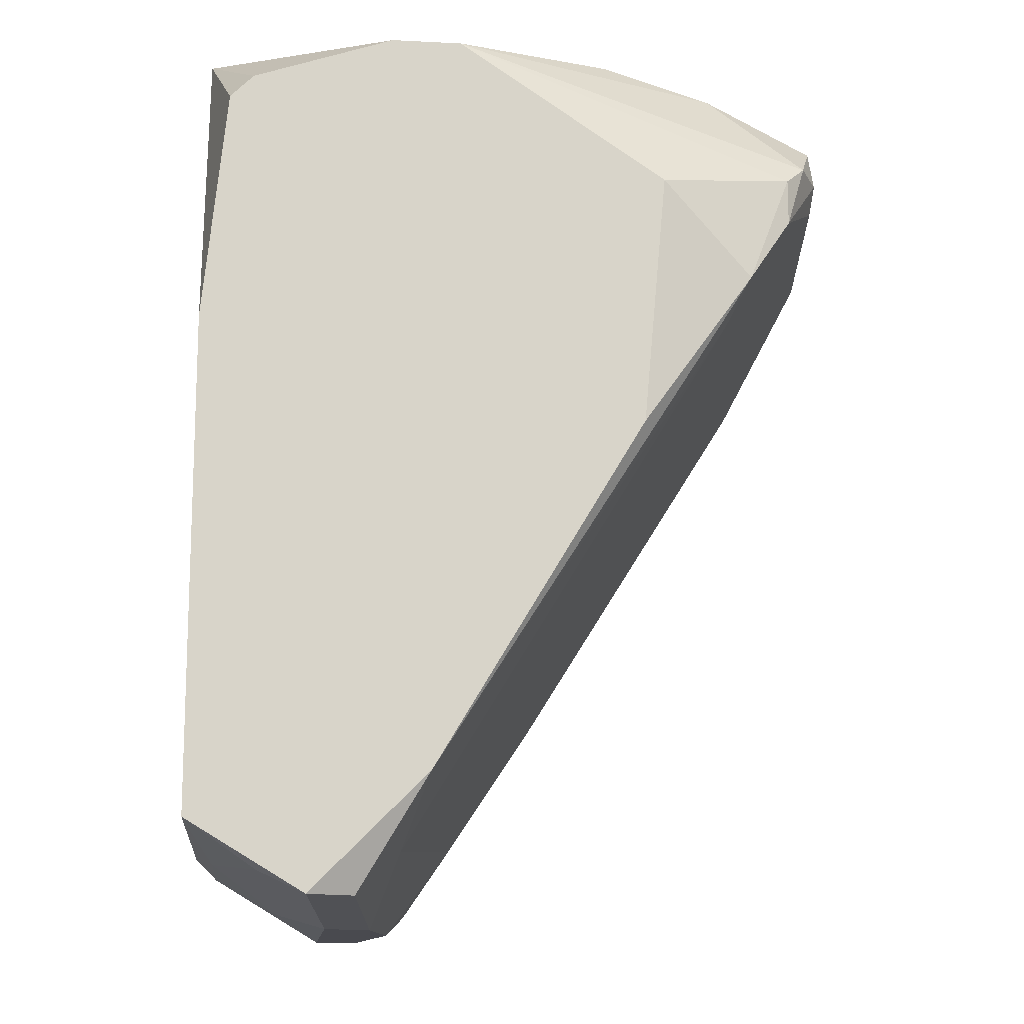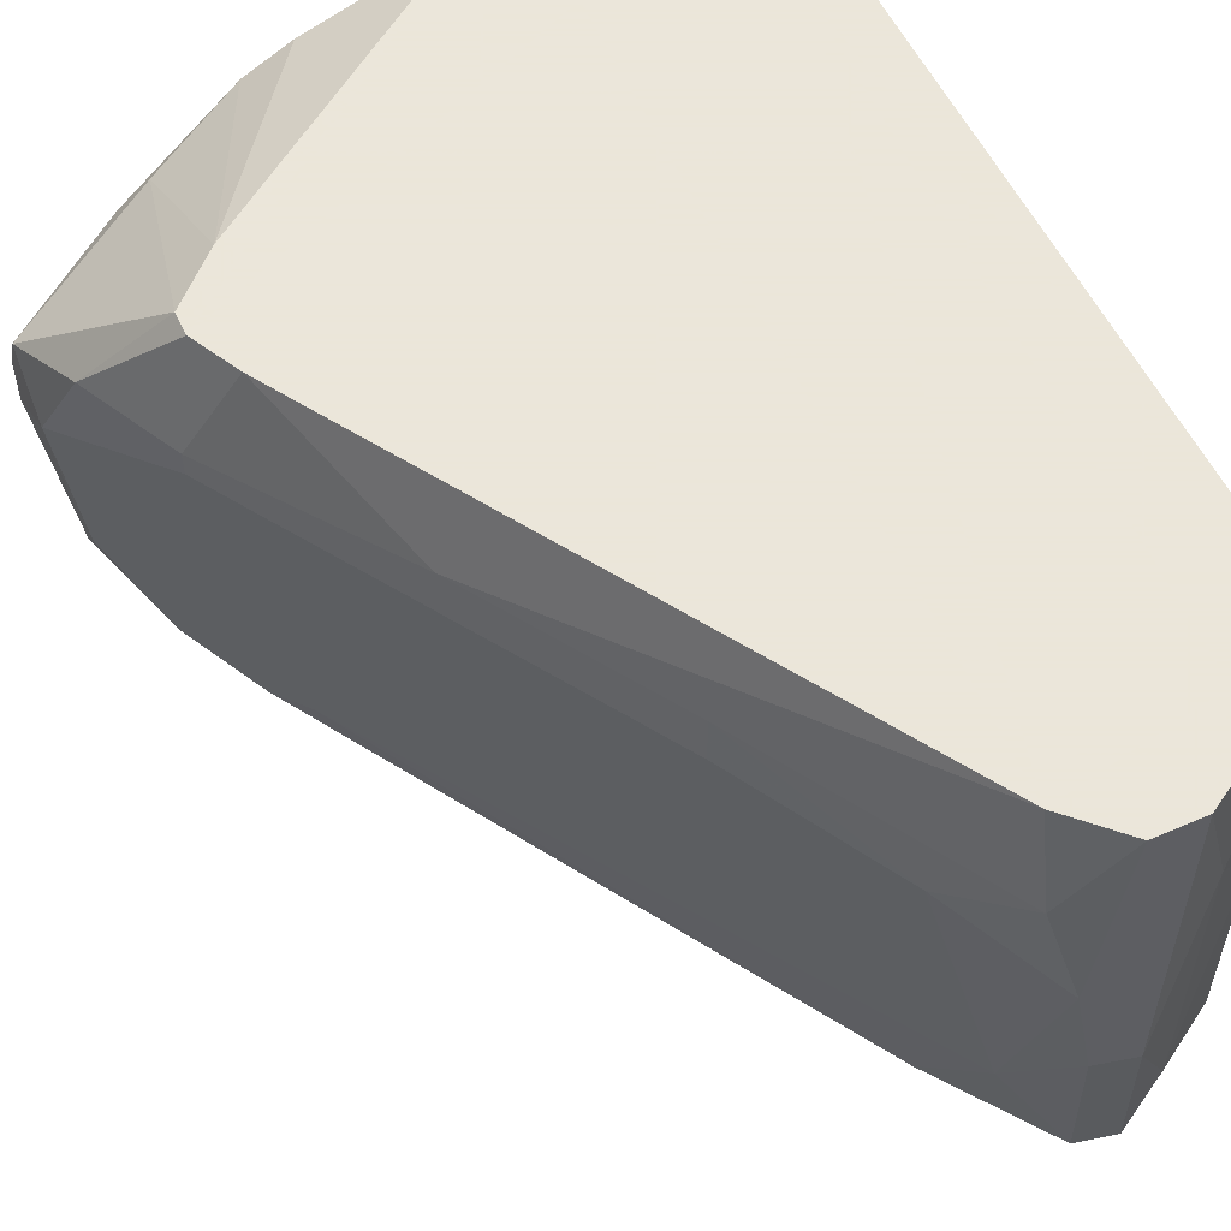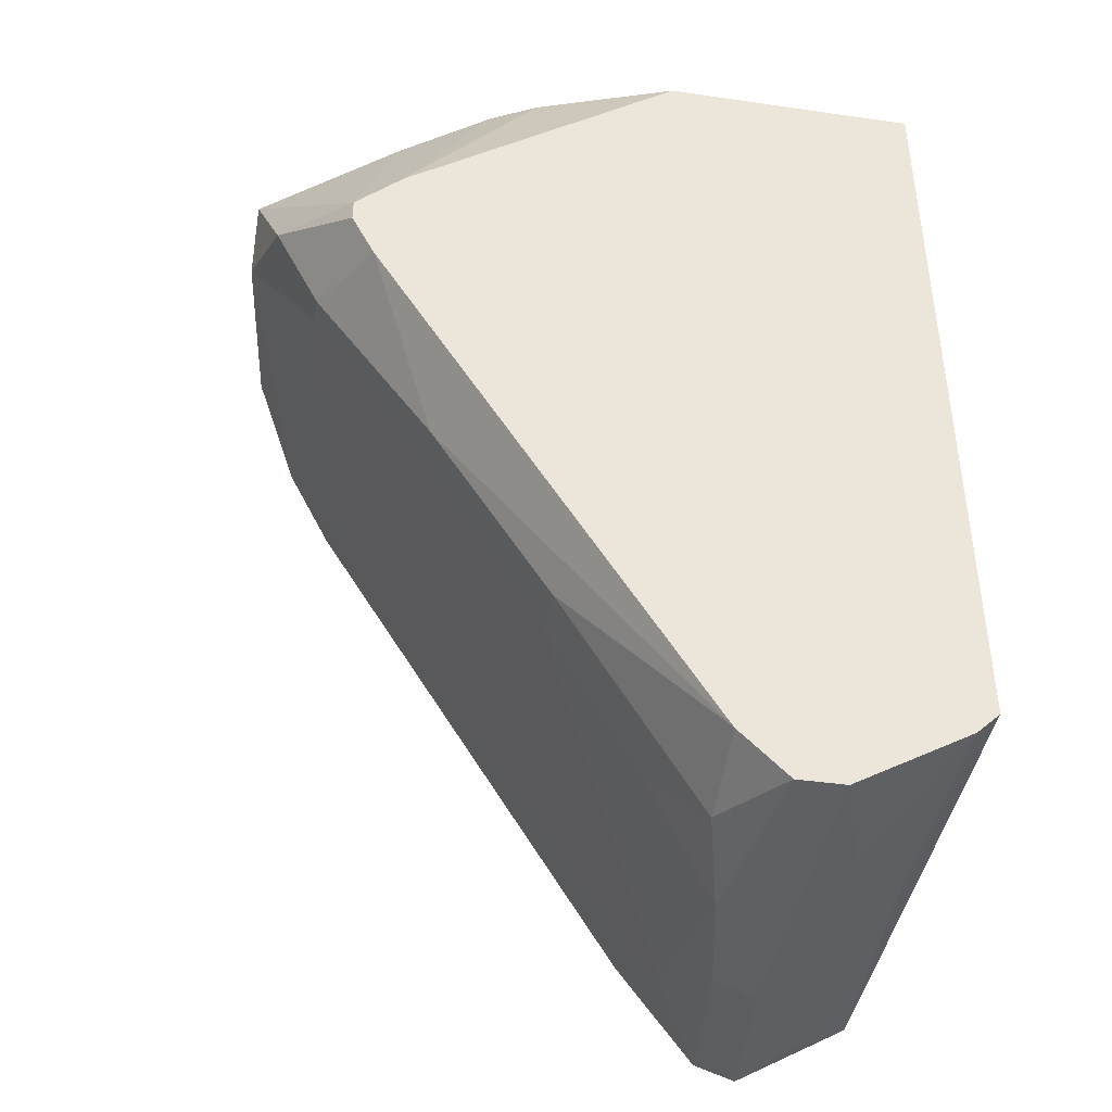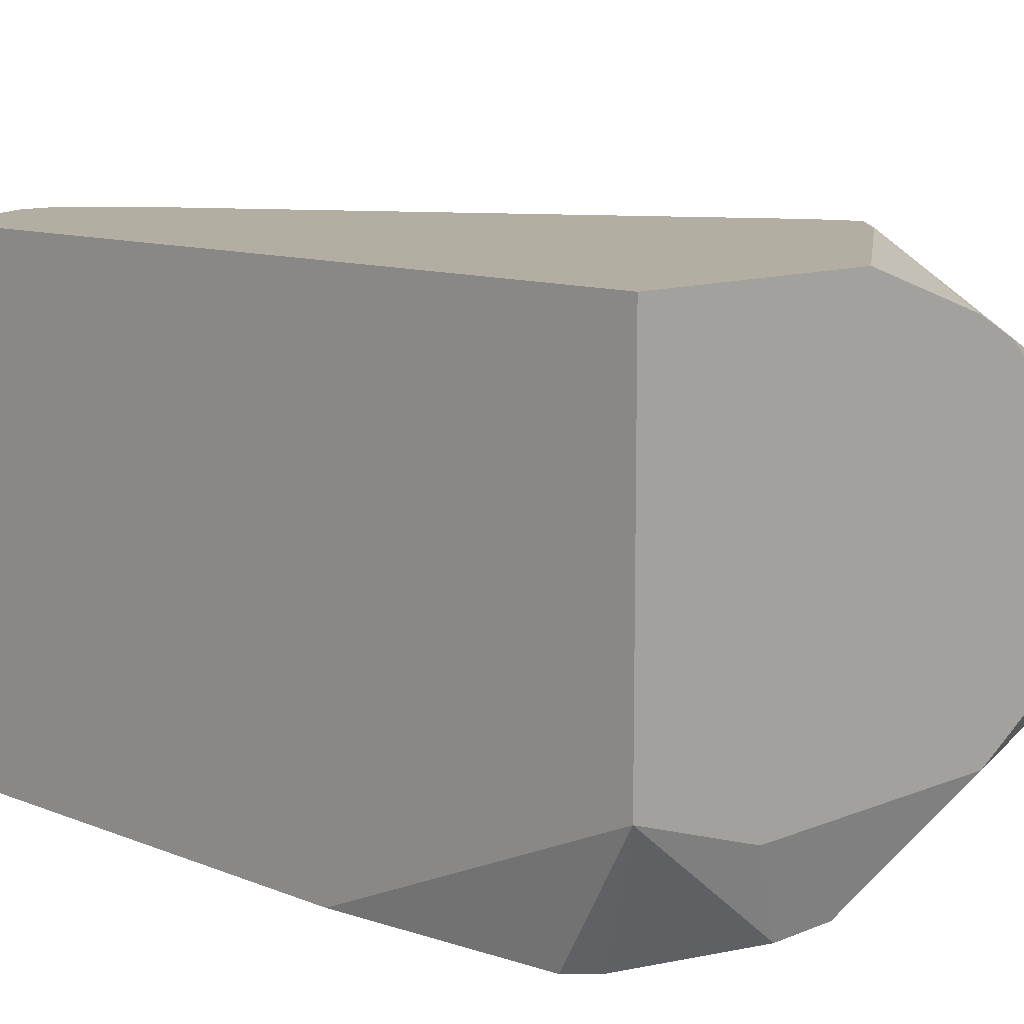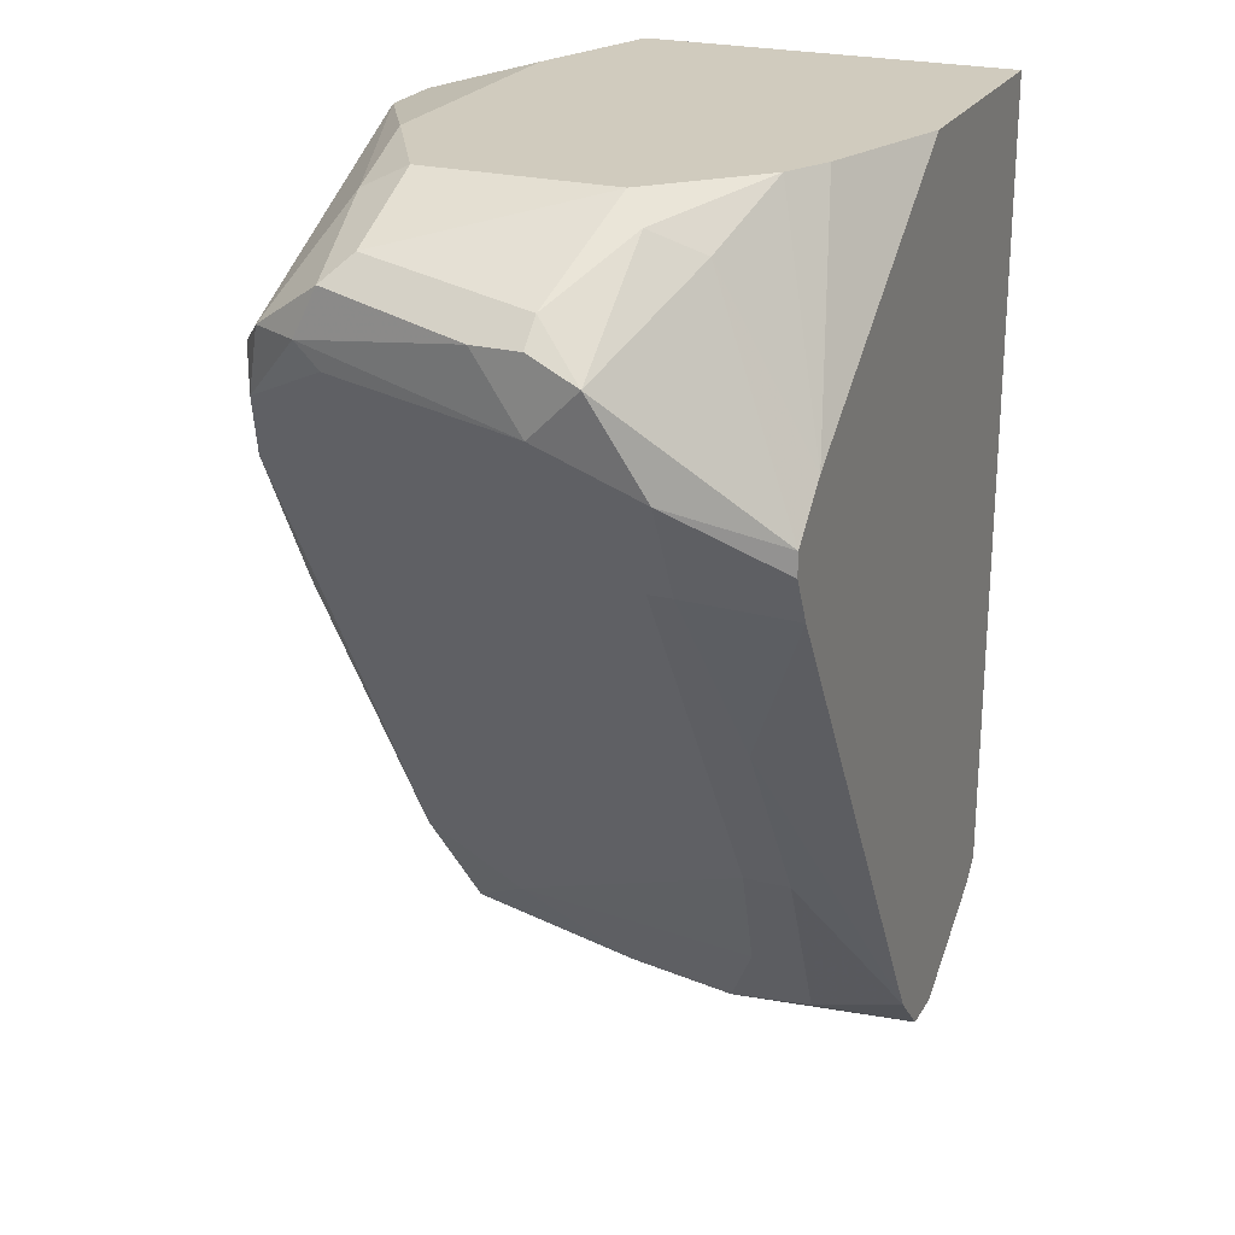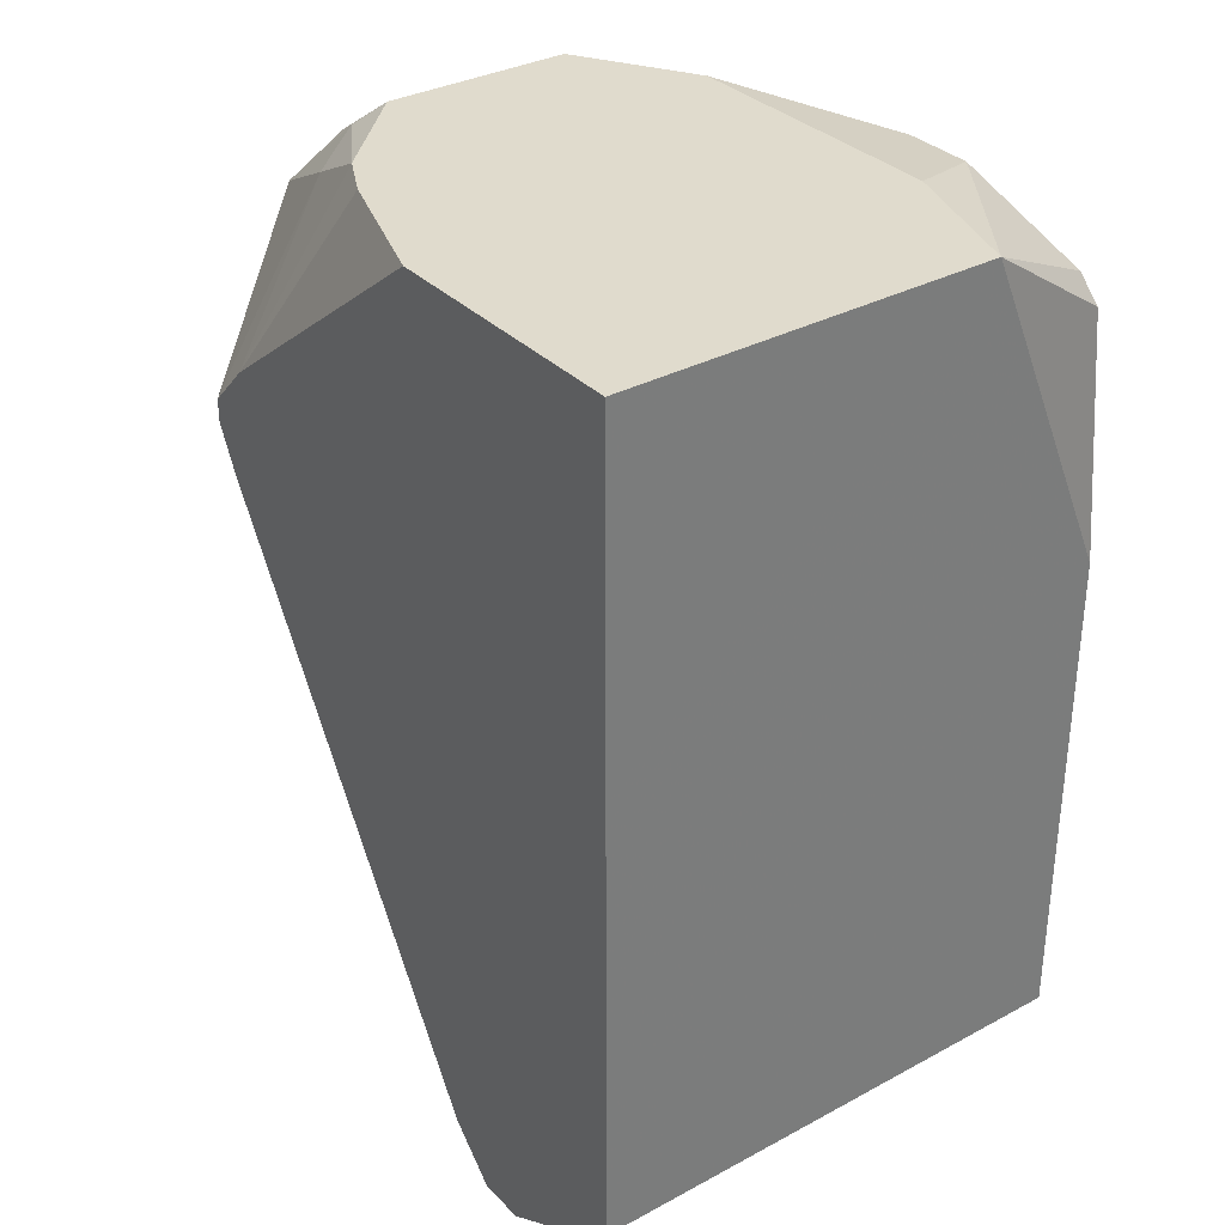
<metadata>
{"format":"obj","ext":"obj","renderer":"f3d","projection":"perspective","resolution":1024,"background":"white","views":[{"elev":-13.5,"azim":-6.4,"up":"+Z"},{"elev":55.0,"azim":155.2,"up":"+Y"},{"elev":-42.6,"azim":170.2,"up":"+Z"},{"elev":10.7,"azim":-45.2,"up":"+Y"},{"elev":23.6,"azim":113.3,"up":"+Z"},{"elev":33.2,"azim":-126.5,"up":"+Z"}]}
</metadata>
<code>
v -5e-06 -0.01802 0.007317
v 0.01317 -0.01802 0.01025
v 0.01317 0.01418 0.01171
v 0.001457 -0.01655 -0.04244
v 0.002924 0.005399 -0.04391
v 0.004386 -0.01802 -0.04391
v 0.03365 0.01418 -0.004394
v 0.03365 0.01418 -0.005858
v 0.03512 -0.01509 -2e-06
v 0.03512 -0.01509 0.002926
v 0.03512 0.006864 -0.007327
v 0.03512 0.008327 -0.007327
v 0.02341 -0.01216 0.01171
v 0.02487 -0.01802 -0.01464
v 0.02487 0.009789 0.01171
v 0.0117 -0.01802 -0.03659
v 0.0117 0.01418 -0.04244
v 0.0117 0.008327 -0.04391
v 0.02634 -0.01802 0.001462
v -0.001468 -0.01802 0.005853
v -0.001468 0.01418 -0.04098
v -0.001468 -0.000454 -0.04098
v 0.0278 0.009789 -0.01902
v 0.01463 0.005399 -0.03952
v 0.03219 0.01418 -0.008786
v 0.03219 -0.01655 -0.004394
v 0.03219 0.005399 0.01025
v 0.03073 -0.007767 0.01171
v 0.03073 -0.01509 -0.007327
v 0.03073 -0.0107 0.01025
v 0.03073 0.01418 -0.001466
v 0.03073 0.003936 0.01171
v 0.03073 0.008327 0.008781
v 0.005849 -0.01216 0.01171
v 0.005849 0.01418 -0.04537
v 0.005849 -0.006304 -0.04537
v 0.02048 0.006864 -0.03073
v 0.02048 0.009789 -0.03073
v 0.03658 -0.007767 0.008781
v 0.03658 -0.01362 0.004389
v 0.007311 -0.01655 -0.04391
v 0.02194 0.01125 0.01171
v 0.008778 -0.01802 0.01025
v 0.008778 0.01418 -0.04537
v 0.008778 -0.004839 -0.04537
v -0.002934 -0.01802 -0.03952
v -0.002934 -0.01802 -0.008786
v -0.002934 0.01418 -0.03952
v -0.002934 0.01418 0.01171
v -0.002934 -0.009229 0.01171
v 0.03804 -0.0107 0.004389
v 0.03804 0.002474 0.007317
v 0.03804 0.008327 -0.001466
v 0.03804 -0.009229 0.007317
v 0.03804 -0.009229 0.002926
v 0.01025 -0.01216 -0.04098
v 0.01025 0.002474 -0.04537
v 0.03951 0.002474 0.001462
v 0.03951 0.002474 0.005853
v 0.03951 -0.000454 0.005853
v 0.03951 0.005399 0.004389
f 60 54 51
f 17 49 8
f 46 49 48
f 49 17 48
f 46 43 20
f 49 28 42
f 49 46 50
f 28 49 50
f 43 46 14
f 48 17 35
f 14 46 6
f 43 14 19
f 14 26 19
f 8 49 3
f 49 42 3
f 52 59 61
f 59 58 61
f 42 28 32
f 43 19 2
f 46 20 47
f 50 46 47
f 20 50 47
f 28 50 13
f 43 2 13
f 8 3 31
f 3 42 31
f 5 35 36
f 35 57 36
f 61 58 53
f 26 14 16
f 6 41 16
f 14 6 16
f 41 56 16
f 46 48 21
f 35 5 21
f 48 35 21
f 2 40 30
f 40 54 30
f 28 13 30
f 13 2 30
f 19 26 10
f 40 2 10
f 2 19 10
f 59 52 39
f 52 32 39
f 32 28 39
f 28 30 39
f 30 54 39
f 35 17 44
f 57 35 44
f 17 18 44
f 18 57 44
f 11 58 29
f 37 11 29
f 56 37 29
f 26 16 29
f 16 56 29
f 20 43 1
f 50 20 1
f 43 50 1
f 50 43 34
f 43 13 34
f 13 50 34
f 11 37 38
f 17 23 38
f 18 17 38
f 17 8 25
f 23 17 25
f 8 31 7
f 53 8 7
f 61 53 7
f 33 61 7
f 31 33 7
f 52 61 27
f 32 52 27
f 61 33 27
f 58 11 12
f 53 58 12
f 8 53 12
f 11 38 12
f 38 23 12
f 25 8 12
f 23 25 12
f 58 55 9
f 10 26 9
f 40 10 9
f 29 58 9
f 26 29 9
f 58 59 60
f 59 39 60
f 39 54 60
f 6 46 4
f 5 36 4
f 36 6 4
f 21 5 22
f 46 21 22
f 5 4 22
f 4 46 22
f 56 57 24
f 37 56 24
f 57 18 24
f 38 37 24
f 18 38 24
f 41 6 45
f 56 41 45
f 57 56 45
f 36 57 45
f 6 36 45
f 42 32 15
f 31 42 15
f 33 31 15
f 32 27 15
f 27 33 15
f 54 40 51
f 55 58 51
f 40 9 51
f 9 55 51
f 58 60 51

</code>
